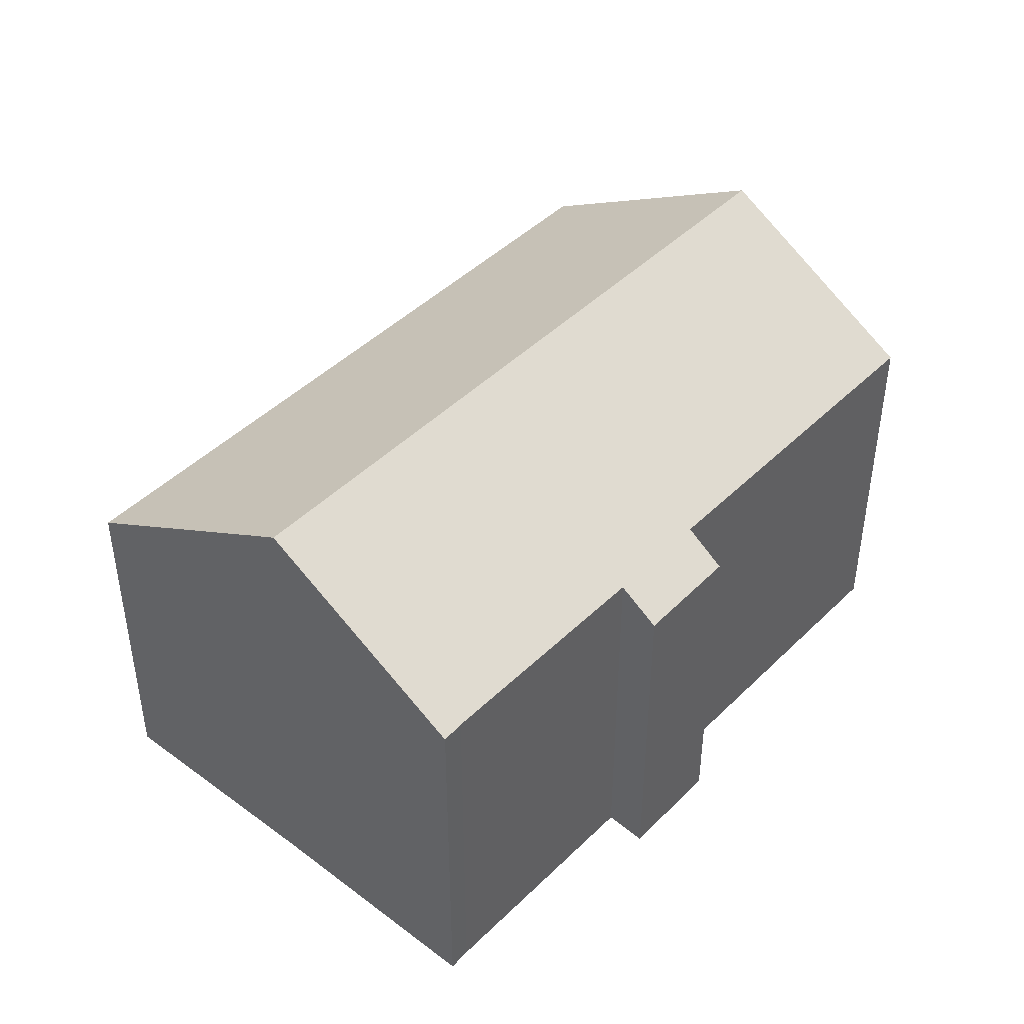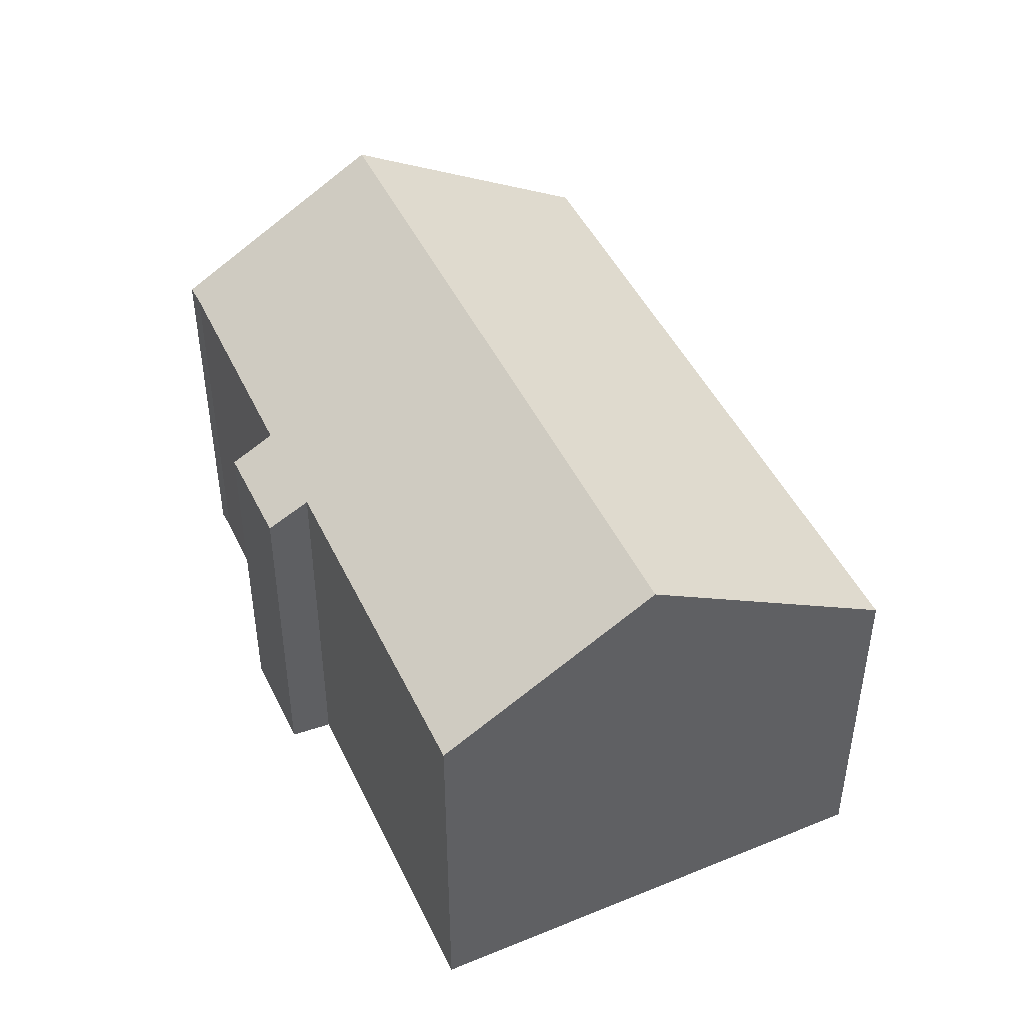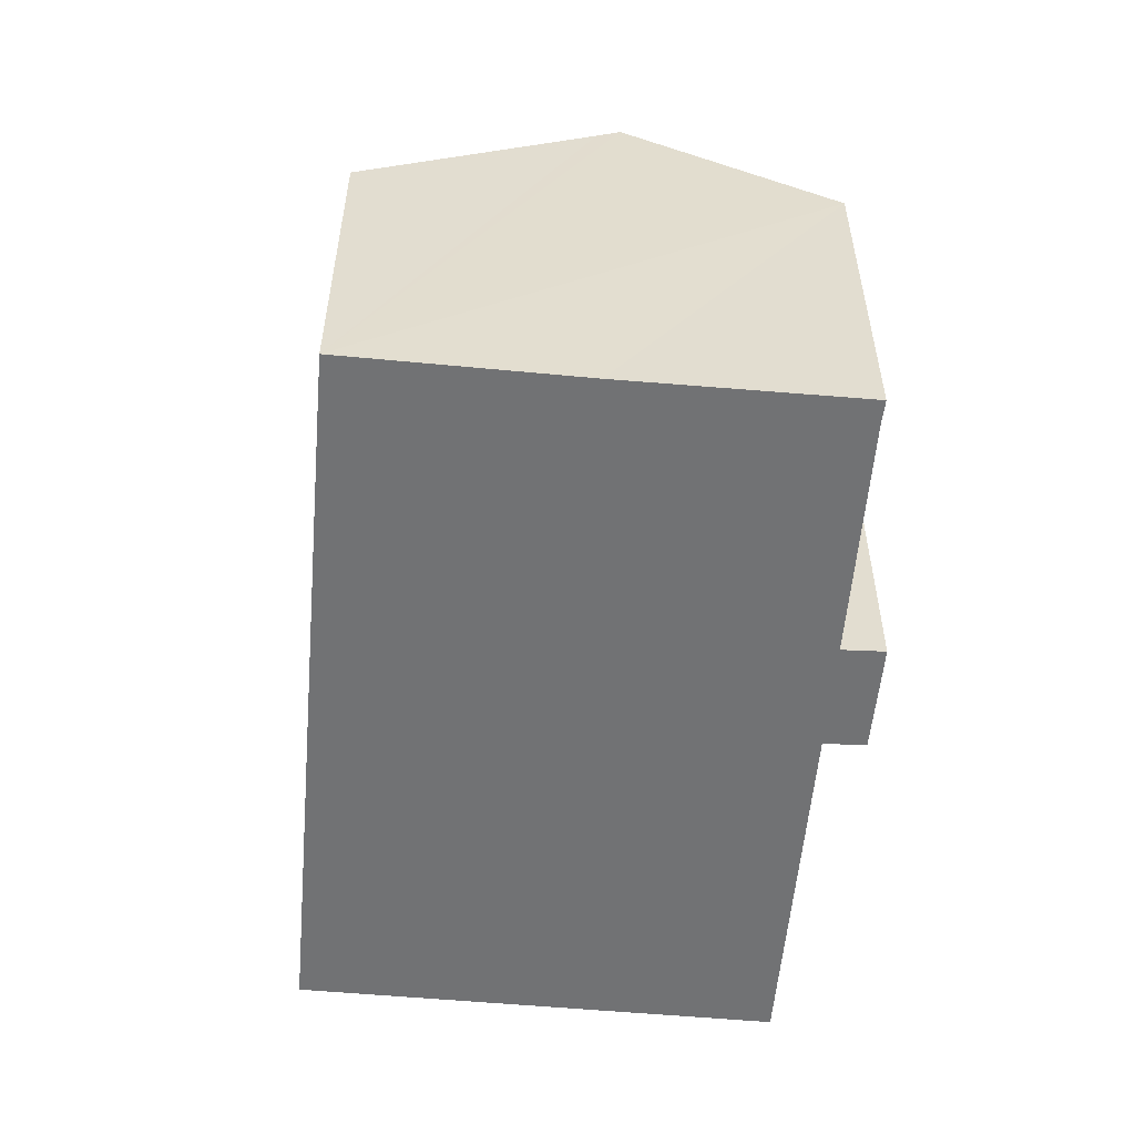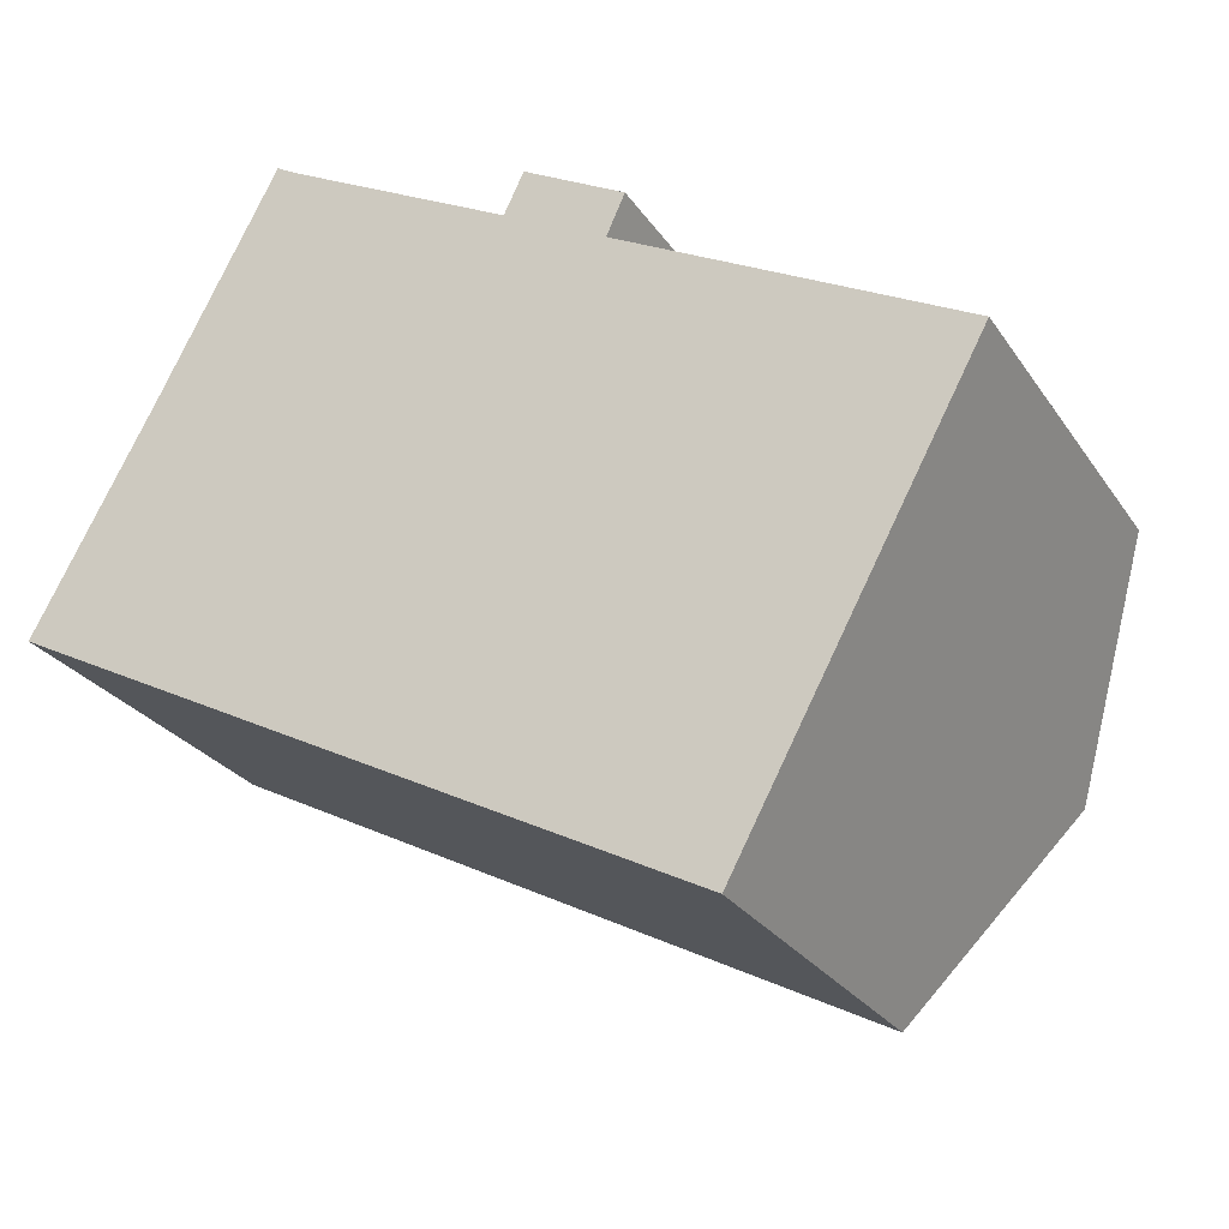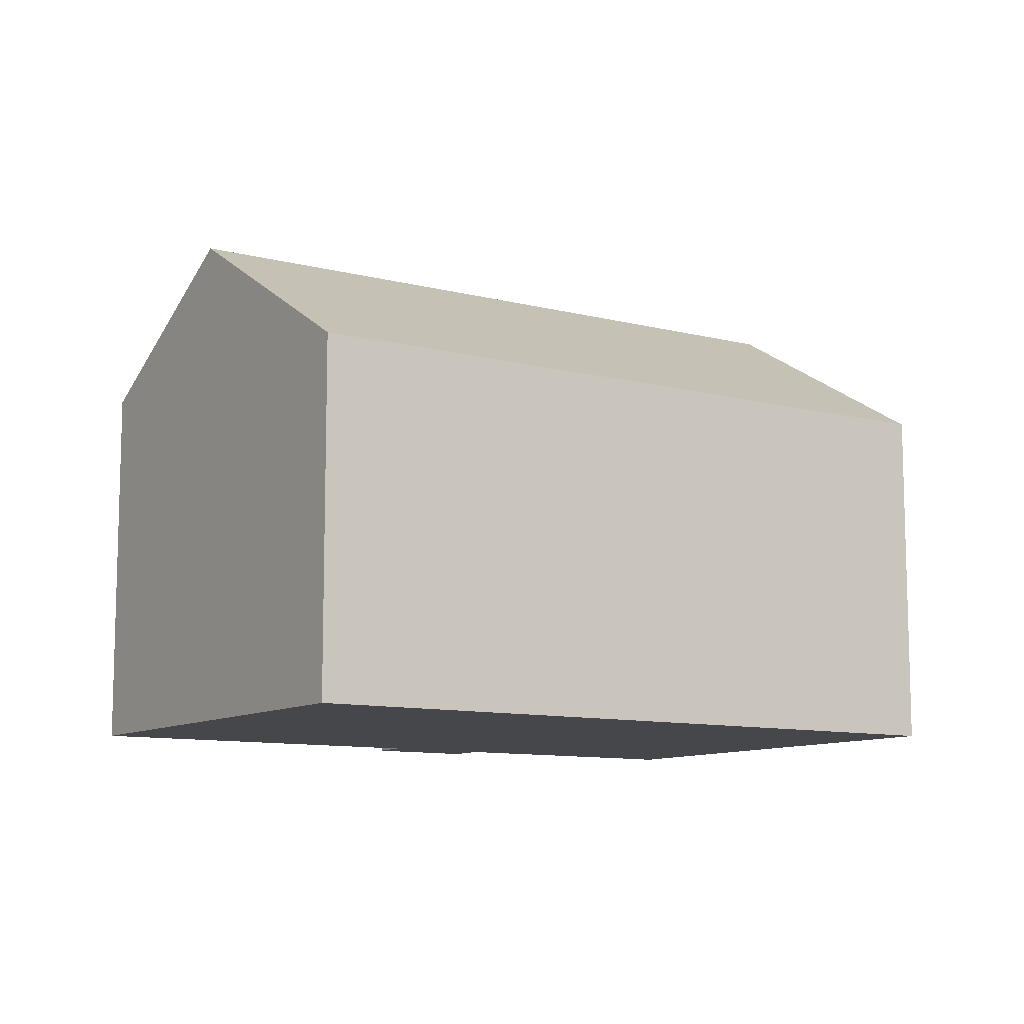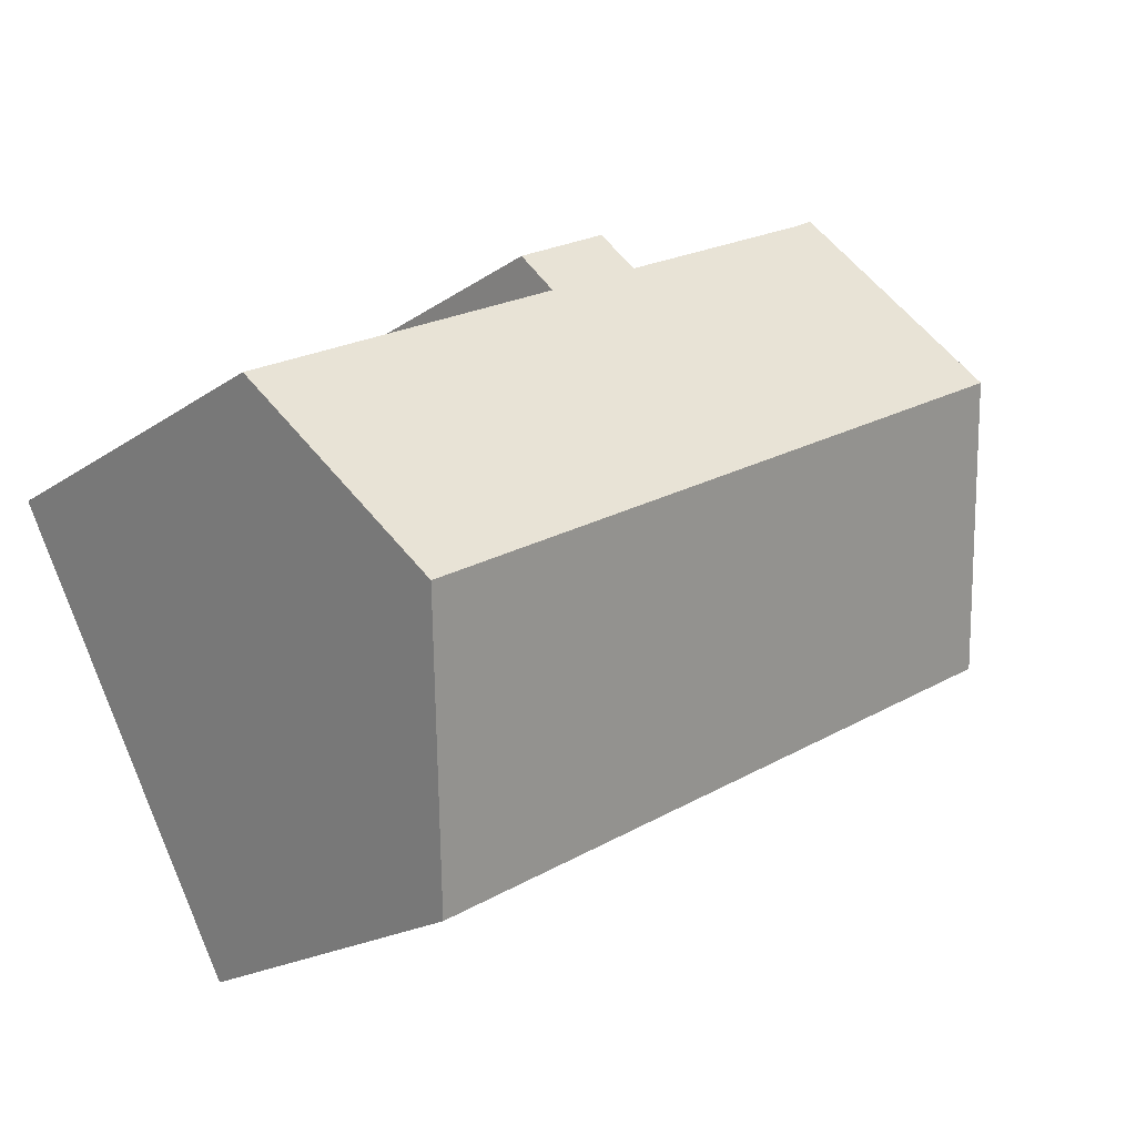
<metadata>
{"format":"obj","ext":"obj","renderer":"f3d","projection":"perspective","resolution":1024,"background":"white","views":[{"elev":44.6,"azim":-20.7,"up":"+Y"},{"elev":46.5,"azim":93.4,"up":"+Y"},{"elev":-55.5,"azim":-67.1,"up":"+Y"},{"elev":-26.6,"azim":26.6,"up":"+Z"},{"elev":-10.2,"azim":174.7,"up":"+Y"},{"elev":-19.5,"azim":141.6,"up":"+Z"}]}
</metadata>
<code>
v  0 7.735 4.736e-16
v  16.62 10.53 -3.298
v  14.32 7.756 -7.55
v  17.05 11.04 -2.506
v  2.514 10.74 4.601
v  2.761 11.04 5.068
v  12.64 7.761 6.31
v  12.26 8.294 5.459
v  10.54 7.749 7.449
v  5.001 8.298 9.3
v  5.437 8.31 9.045
v  10.13 8.293 6.591
v  19.33 8.287 1.724
v  5.437 -5.538e-16 9.045
v  5.001 -5.695e-16 9.3
v  10.13 -4.036e-16 6.591
v  12.64 -3.864e-16 6.31
v  10.54 -4.561e-16 7.449
v  12.26 -3.343e-16 5.459
v  19.33 -1.056e-16 1.724
v  0 0 0
v  2.514 -2.817e-16 4.601
v  2.761 -3.103e-16 5.068
v  16.62 2.019e-16 -3.298
v  14.32 4.623e-16 -7.55
v  17.05 1.534e-16 -2.506
g defaultobject
f 1 2 3
f 2 1 4
f 4 1 5
f 4 5 6
f 7 8 9
f 10 4 6
f 4 10 11
f 4 11 12
f 4 12 9
f 4 9 8
f 4 8 13
f 10 14 11
f 14 10 15
f 14 12 11
f 12 14 16
f 9 17 7
f 17 9 18
f 19 13 8
f 13 19 20
f 16 9 12
f 9 16 18
f 21 5 1
f 5 21 6
f 6 21 10
f 10 21 22
f 10 22 15
f 15 22 23
f 7 19 8
f 19 7 17
f 20 4 13
f 4 20 2
f 2 20 3
f 3 20 24
f 3 24 25
f 24 20 26
f 25 1 3
f 1 25 21
f 18 16 17
f 19 26 20
f 26 19 24
f 24 19 25
f 25 19 21
f 21 19 17
f 21 17 16
f 21 16 14
f 21 14 22
f 22 14 15
f 22 15 23

</code>
